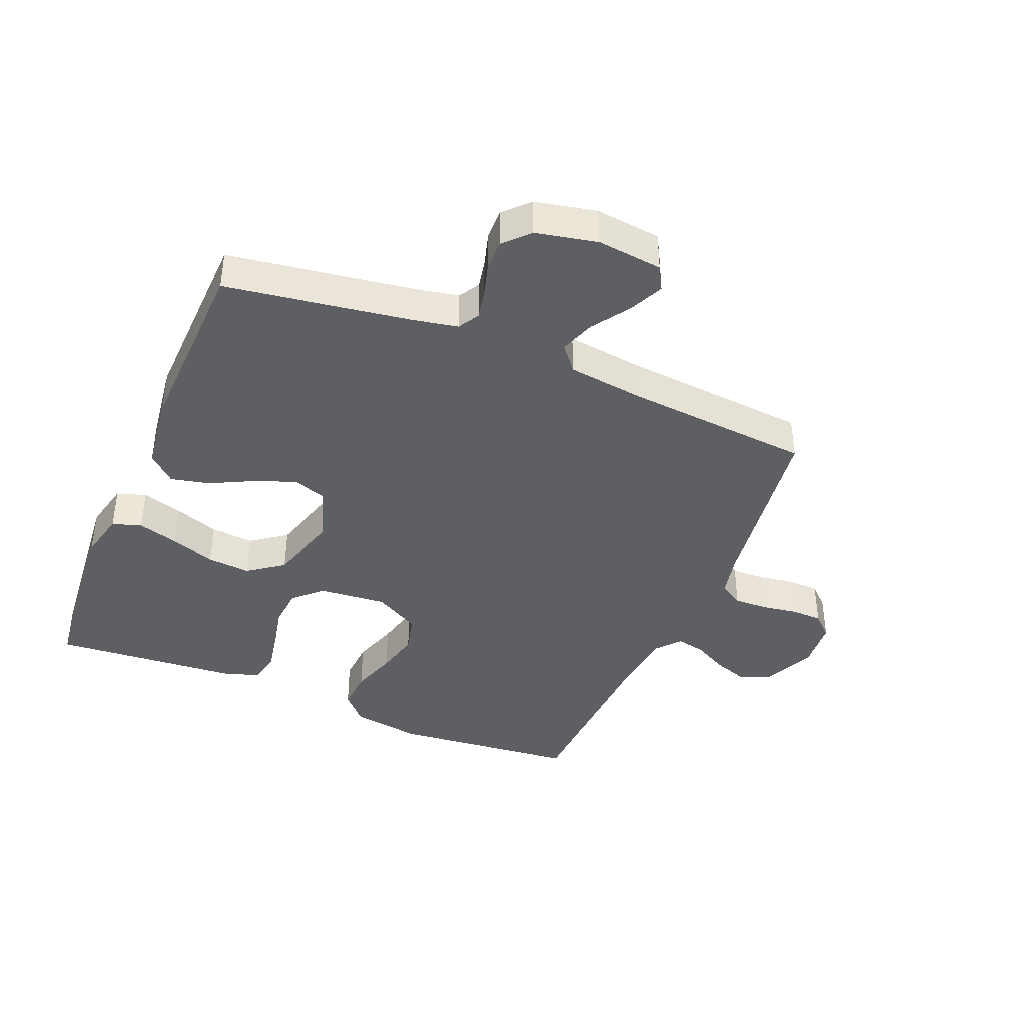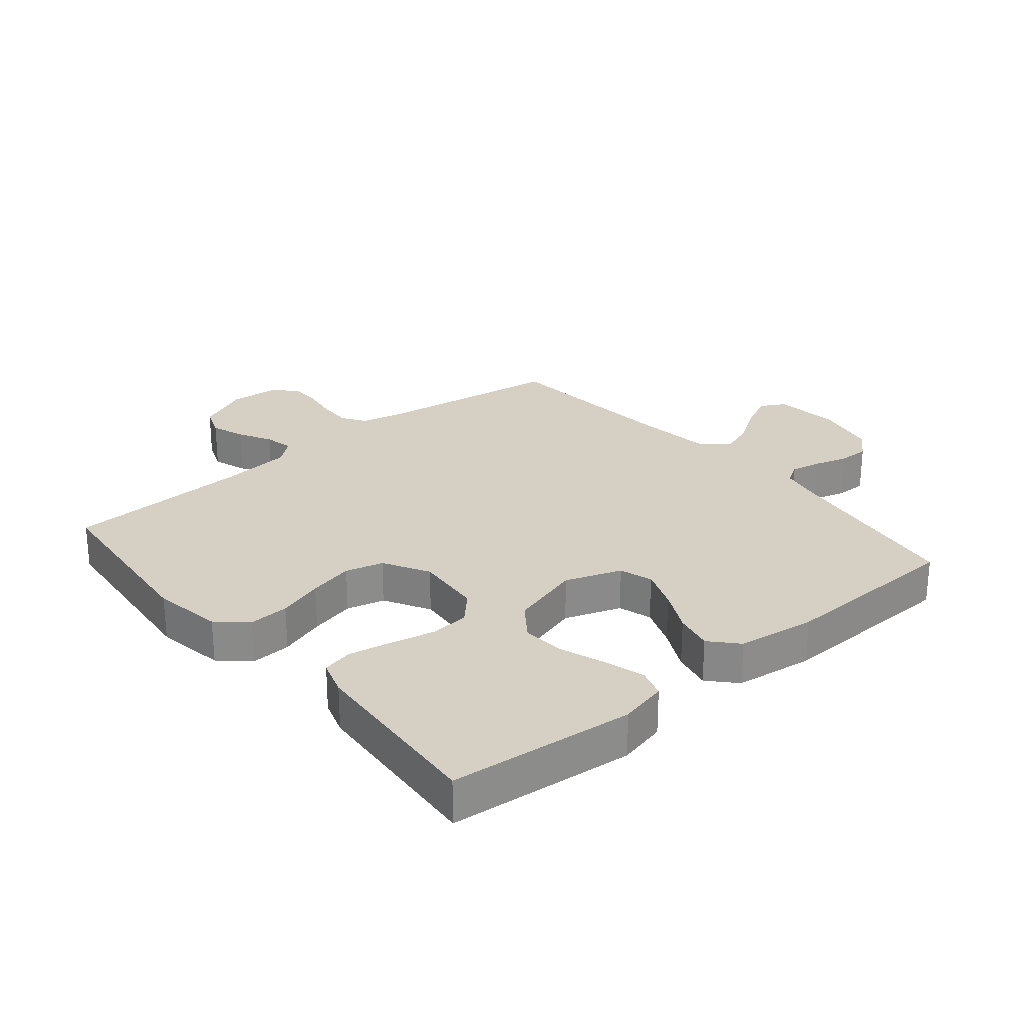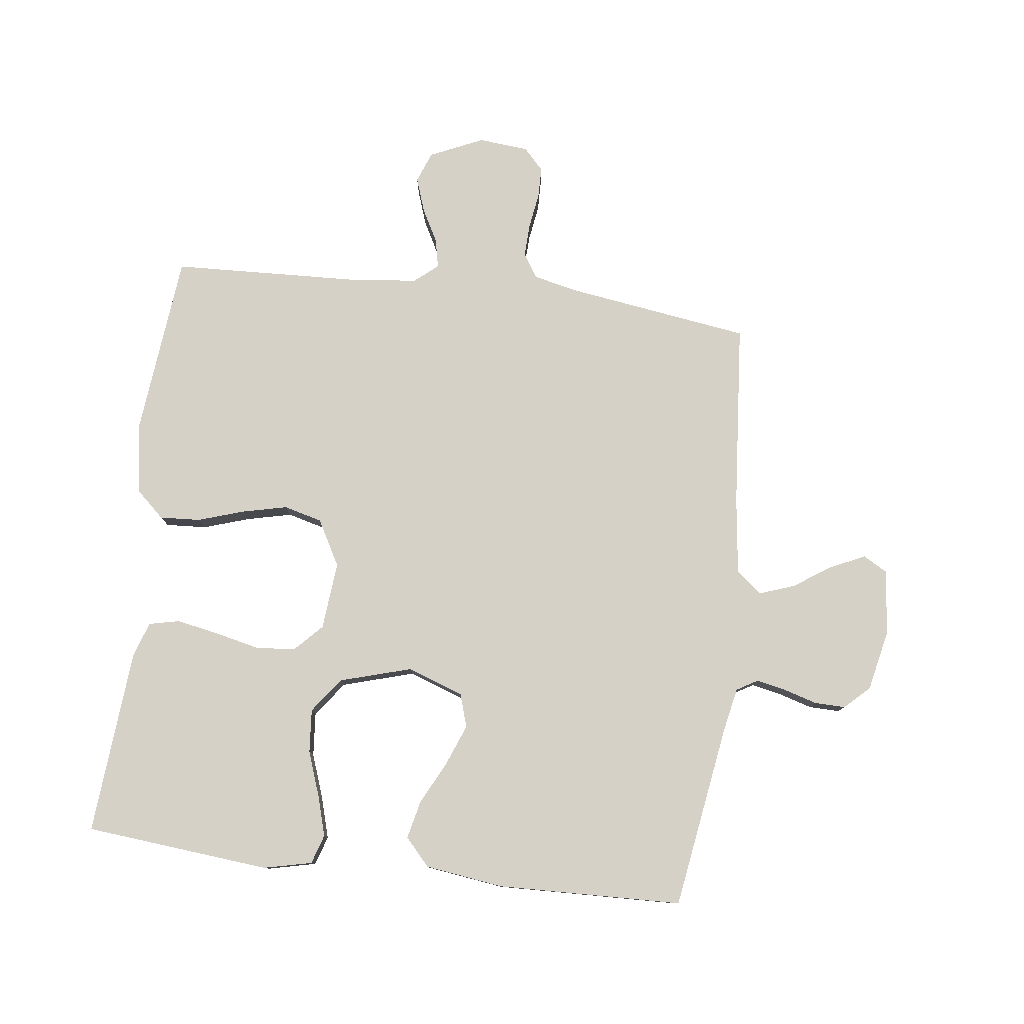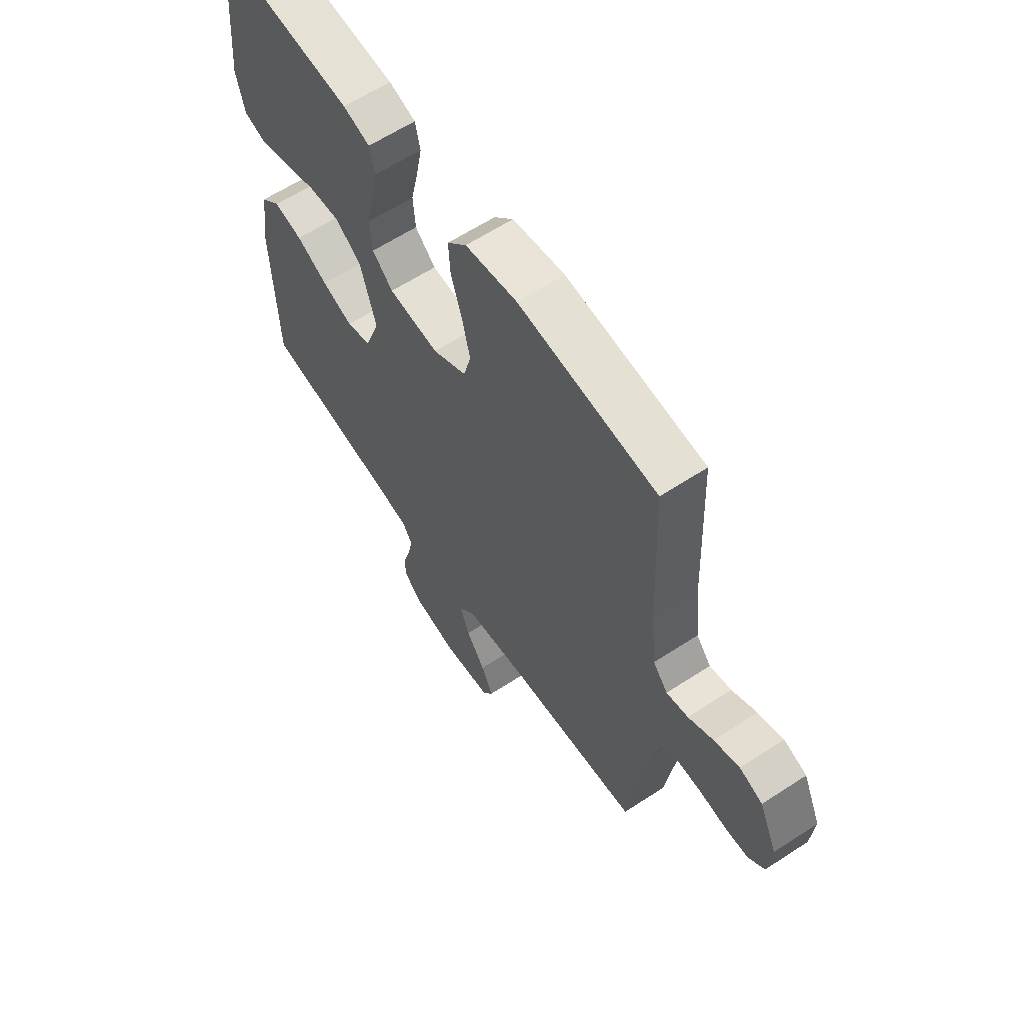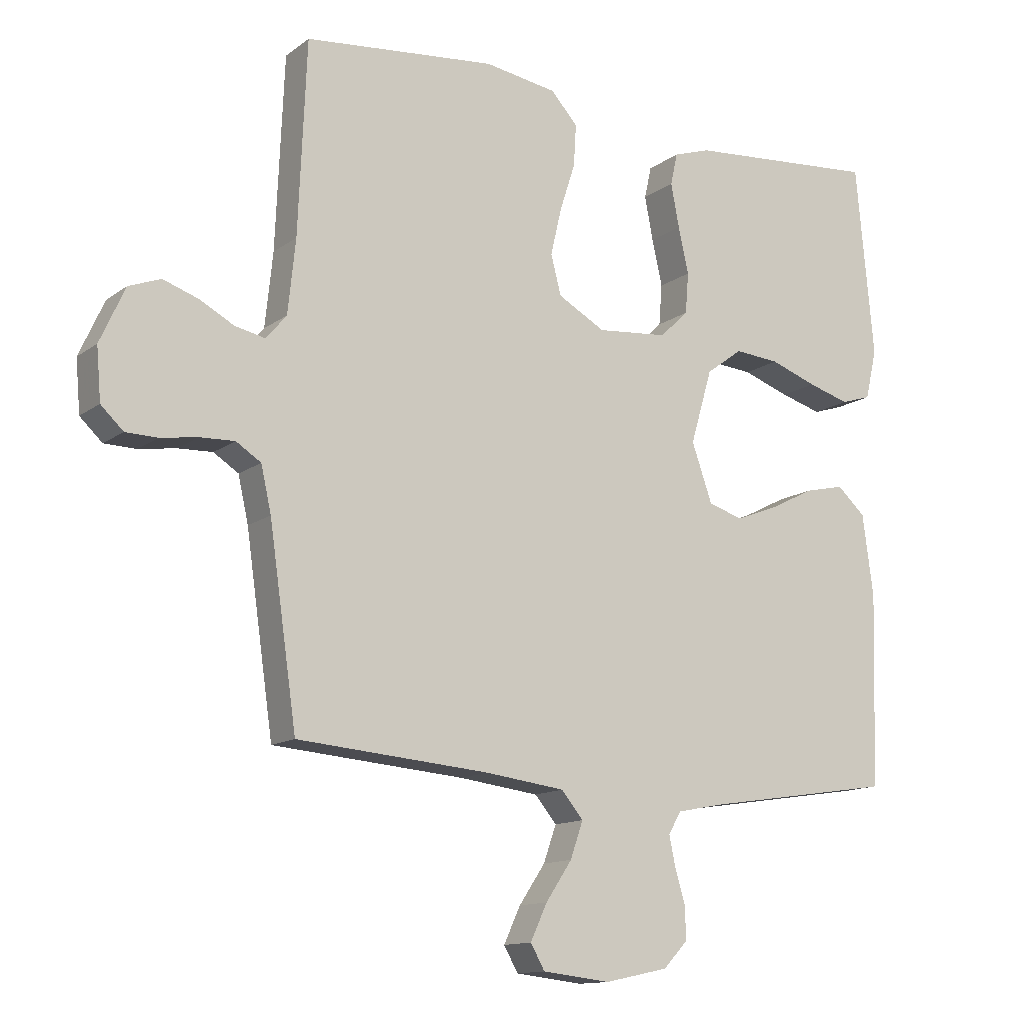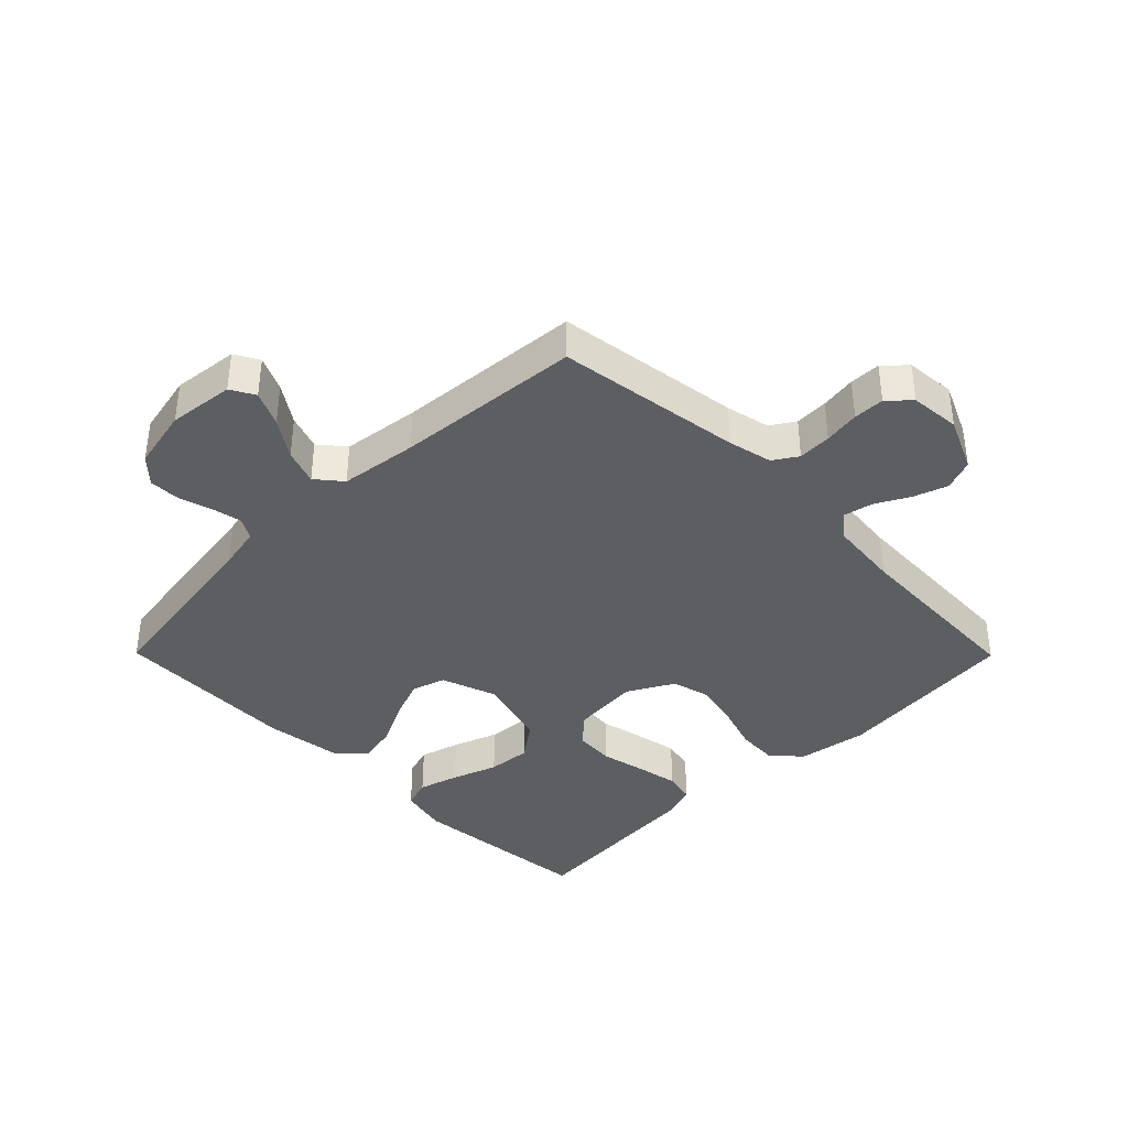
<metadata>
{"format":"obj","ext":"obj","renderer":"f3d","projection":"perspective","resolution":1024,"background":"white","views":[{"elev":-40.2,"azim":157.3,"up":"+Y"},{"elev":26.3,"azim":50.1,"up":"+Y"},{"elev":79.1,"azim":97.1,"up":"+Y"},{"elev":61.8,"azim":-123.6,"up":"+Z"},{"elev":-13.0,"azim":-32.1,"up":"+Z"},{"elev":-38.7,"azim":-135.3,"up":"+Y"}]}
</metadata>
<code>
v -0.5 0.07 -0.5
v -0.543 0.07 -0.2
v -0.559 0.07 -0.129
v -0.598 0.07 -0.104
v -0.652 0.07 -0.106
v -0.71 0.07 -0.115
v -0.76 0.07 -0.114
v -0.795 0.07 -0.081
v -0.802 0.07 0
v -0.763 0.07 0.086
v -0.713 0.07 0.105
v -0.658 0.07 0.086
v -0.604 0.07 0.057
v -0.557 0.07 0.047
v -0.525 0.07 0.085
v -0.513 0.07 0.2
v -0.5 0.07 0.5
v -0.2 0.07 0.53
v -0.087 0.07 0.512
v -0.045 0.07 0.466
v -0.049 0.07 0.4
v -0.073 0.07 0.326
v -0.09 0.07 0.253
v -0.074 0.07 0.191
v 0 0.07 0.15
v 0.11 0.07 0.16
v 0.155 0.07 0.203
v 0.16 0.07 0.267
v 0.144 0.07 0.339
v 0.131 0.07 0.407
v 0.142 0.07 0.457
v 0.2 0.07 0.476
v 0.5 0.07 0.5
v 0.528 0.07 0.2
v 0.51 0.07 0.122
v 0.463 0.07 0.107
v 0.398 0.07 0.126
v 0.325 0.07 0.152
v 0.255 0.07 0.158
v 0.198 0.07 0.116
v 0.164 0.07 0
v 0.196 0.07 -0.091
v 0.25 0.07 -0.108
v 0.317 0.07 -0.082
v 0.386 0.07 -0.047
v 0.448 0.07 -0.033
v 0.492 0.07 -0.073
v 0.509 0.07 -0.2
v 0.5 0.07 -0.5
v 0.2 0.07 -0.546
v 0.13 0.07 -0.56
v 0.11 0.07 -0.594
v 0.12 0.07 -0.642
v 0.136 0.07 -0.696
v 0.137 0.07 -0.746
v 0.099 0.07 -0.786
v 0 0.07 -0.807
v -0.106 0.07 -0.795
v -0.128 0.07 -0.756
v -0.102 0.07 -0.7
v -0.061 0.07 -0.639
v -0.041 0.07 -0.582
v -0.075 0.07 -0.541
v -0.2 0.07 -0.525
v -0.5 0 -0.5
v -0.543 0 -0.2
v -0.559 0 -0.129
v -0.598 0 -0.104
v -0.652 0 -0.106
v -0.71 0 -0.115
v -0.76 0 -0.114
v -0.795 0 -0.081
v -0.802 0 0
v -0.763 0 0.086
v -0.713 0 0.105
v -0.658 0 0.086
v -0.604 0 0.057
v -0.557 0 0.047
v -0.525 0 0.085
v -0.513 0 0.2
v -0.5 0 0.5
v -0.2 0 0.53
v -0.087 0 0.512
v -0.045 0 0.466
v -0.049 0 0.4
v -0.073 0 0.326
v -0.09 0 0.253
v -0.074 0 0.191
v 0 0 0.15
v 0.11 0 0.16
v 0.155 0 0.203
v 0.16 0 0.267
v 0.144 0 0.339
v 0.131 0 0.407
v 0.142 0 0.457
v 0.2 0 0.476
v 0.5 0 0.5
v 0.528 0 0.2
v 0.51 0 0.122
v 0.463 0 0.107
v 0.398 0 0.126
v 0.325 0 0.152
v 0.255 0 0.158
v 0.198 0 0.116
v 0.164 0 0
v 0.196 0 -0.091
v 0.25 0 -0.108
v 0.317 0 -0.082
v 0.386 0 -0.047
v 0.448 0 -0.033
v 0.492 0 -0.073
v 0.509 0 -0.2
v 0.5 0 -0.5
v 0.2 0 -0.546
v 0.13 0 -0.56
v 0.11 0 -0.594
v 0.12 0 -0.642
v 0.136 0 -0.696
v 0.137 0 -0.746
v 0.099 0 -0.786
v 0 0 -0.807
v -0.106 0 -0.795
v -0.128 0 -0.756
v -0.102 0 -0.7
v -0.061 0 -0.639
v -0.041 0 -0.582
v -0.075 0 -0.541
v -0.2 0 -0.525
f 59 60 61
f 58 59 61
f 57 58 61
f 56 57 61
f 55 56 61
f 54 55 61
f 53 54 61
f 52 53 61 62
f 51 52 62 63
f 48 49 50
f 47 48 50
f 46 47 50
f 45 46 50
f 44 45 50
f 51 63 64
f 50 51 64
f 44 50 64
f 43 44 64
f 36 37 38
f 35 36 38
f 34 35 38
f 33 34 38
f 32 33 38
f 31 32 38
f 30 31 38
f 29 30 38
f 28 29 38
f 27 28 38 39
f 26 27 39 40
f 20 21 22
f 19 20 22
f 18 19 22
f 17 18 22
f 16 17 22
f 15 16 22 23
f 14 15 23 24
f 11 12 13
f 10 11 13
f 9 10 13
f 8 9 13
f 7 8 13
f 6 7 13
f 5 6 13
f 4 5 13 14
f 14 24 25
f 4 14 25
f 3 4 25
f 64 1 2
f 43 64 2
f 42 43 2
f 26 40 41
f 25 26 41
f 25 41 42
f 3 25 42
f 2 3 42
f 125 124 123
f 125 123 122
f 125 122 121
f 125 121 120
f 125 120 119
f 125 119 118
f 125 118 117
f 126 125 117 116
f 127 126 116 115
f 114 113 112
f 114 112 111
f 114 111 110
f 114 110 109
f 114 109 108
f 128 127 115
f 128 115 114
f 128 114 108
f 128 108 107
f 102 101 100
f 102 100 99
f 102 99 98
f 102 98 97
f 102 97 96
f 102 96 95
f 102 95 94
f 102 94 93
f 102 93 92
f 103 102 92 91
f 104 103 91 90
f 86 85 84
f 86 84 83
f 86 83 82
f 86 82 81
f 86 81 80
f 87 86 80 79
f 88 87 79 78
f 77 76 75
f 77 75 74
f 77 74 73
f 77 73 72
f 77 72 71
f 77 71 70
f 77 70 69
f 78 77 69 68
f 89 88 78
f 89 78 68
f 89 68 67
f 66 65 128
f 66 128 107
f 66 107 106
f 105 104 90
f 105 90 89
f 106 105 89
f 106 89 67
f 106 67 66
f 1 65 66 2
f 2 66 67 3
f 3 67 68 4
f 4 68 69 5
f 5 69 70 6
f 6 70 71 7
f 7 71 72 8
f 8 72 73 9
f 9 73 74 10
f 10 74 75 11
f 11 75 76 12
f 12 76 77 13
f 13 77 78 14
f 14 78 79 15
f 15 79 80 16
f 16 80 81 17
f 17 81 82 18
f 18 82 83 19
f 19 83 84 20
f 20 84 85 21
f 21 85 86 22
f 22 86 87 23
f 23 87 88 24
f 24 88 89 25
f 25 89 90 26
f 26 90 91 27
f 27 91 92 28
f 28 92 93 29
f 29 93 94 30
f 30 94 95 31
f 31 95 96 32
f 32 96 97 33
f 33 97 98 34
f 34 98 99 35
f 35 99 100 36
f 36 100 101 37
f 37 101 102 38
f 38 102 103 39
f 39 103 104 40
f 40 104 105 41
f 41 105 106 42
f 42 106 107 43
f 43 107 108 44
f 44 108 109 45
f 45 109 110 46
f 46 110 111 47
f 47 111 112 48
f 48 112 113 49
f 49 113 114 50
f 50 114 115 51
f 51 115 116 52
f 52 116 117 53
f 53 117 118 54
f 54 118 119 55
f 55 119 120 56
f 56 120 121 57
f 57 121 122 58
f 58 122 123 59
f 59 123 124 60
f 60 124 125 61
f 61 125 126 62
f 62 126 127 63
f 63 127 128 64
f 64 128 65 1

</code>
